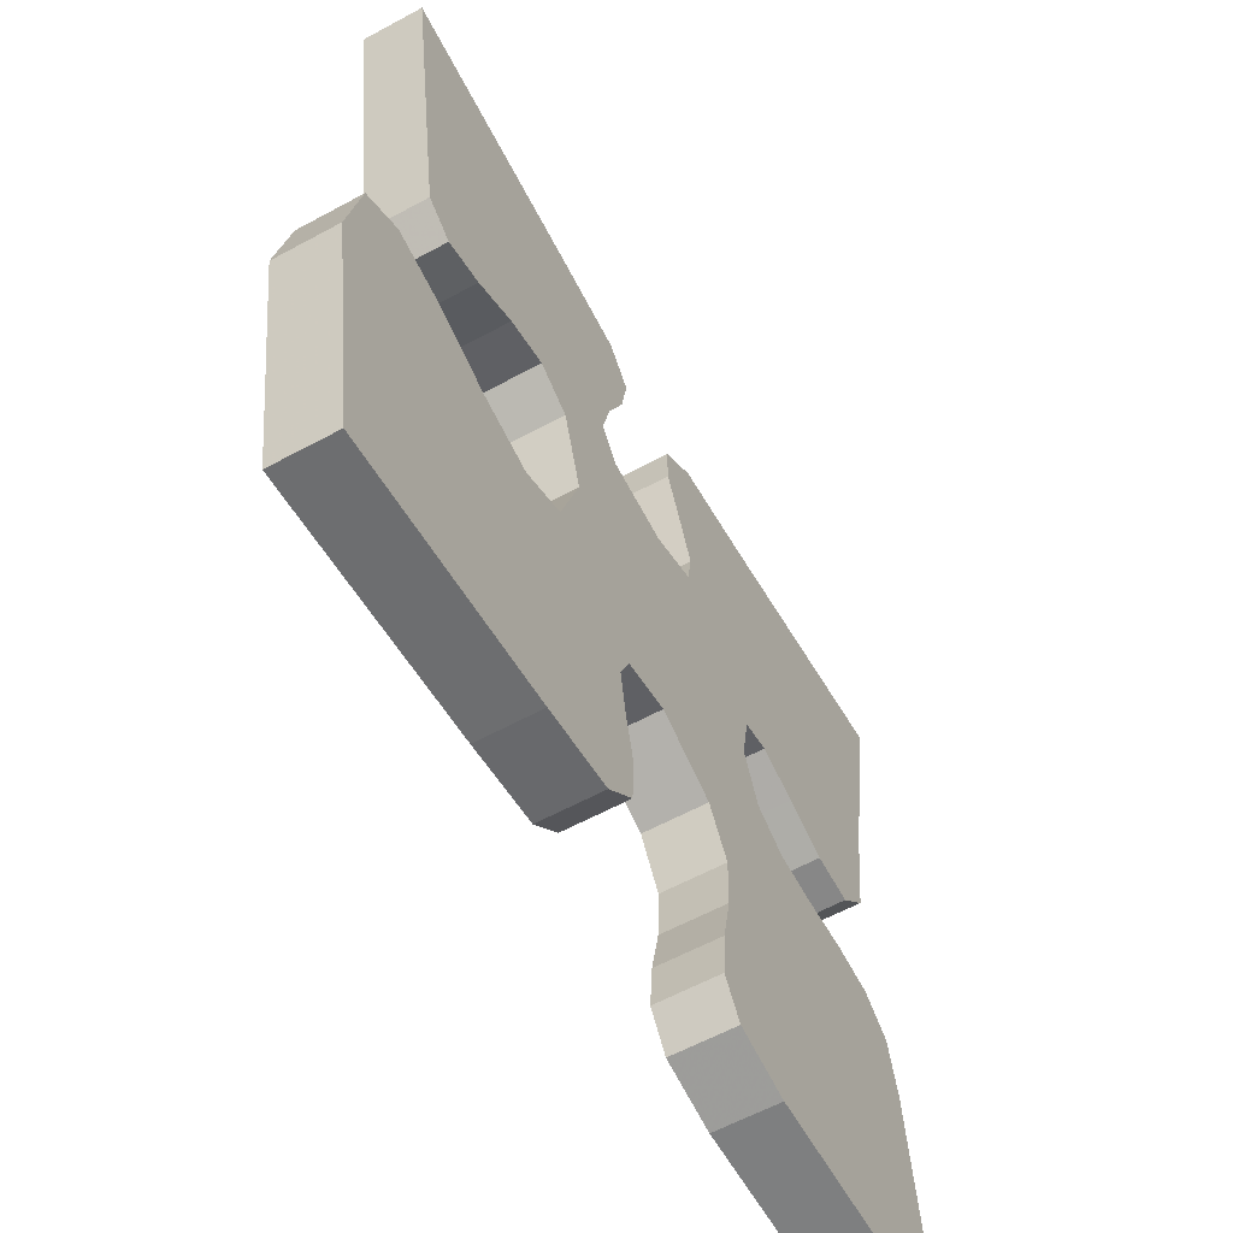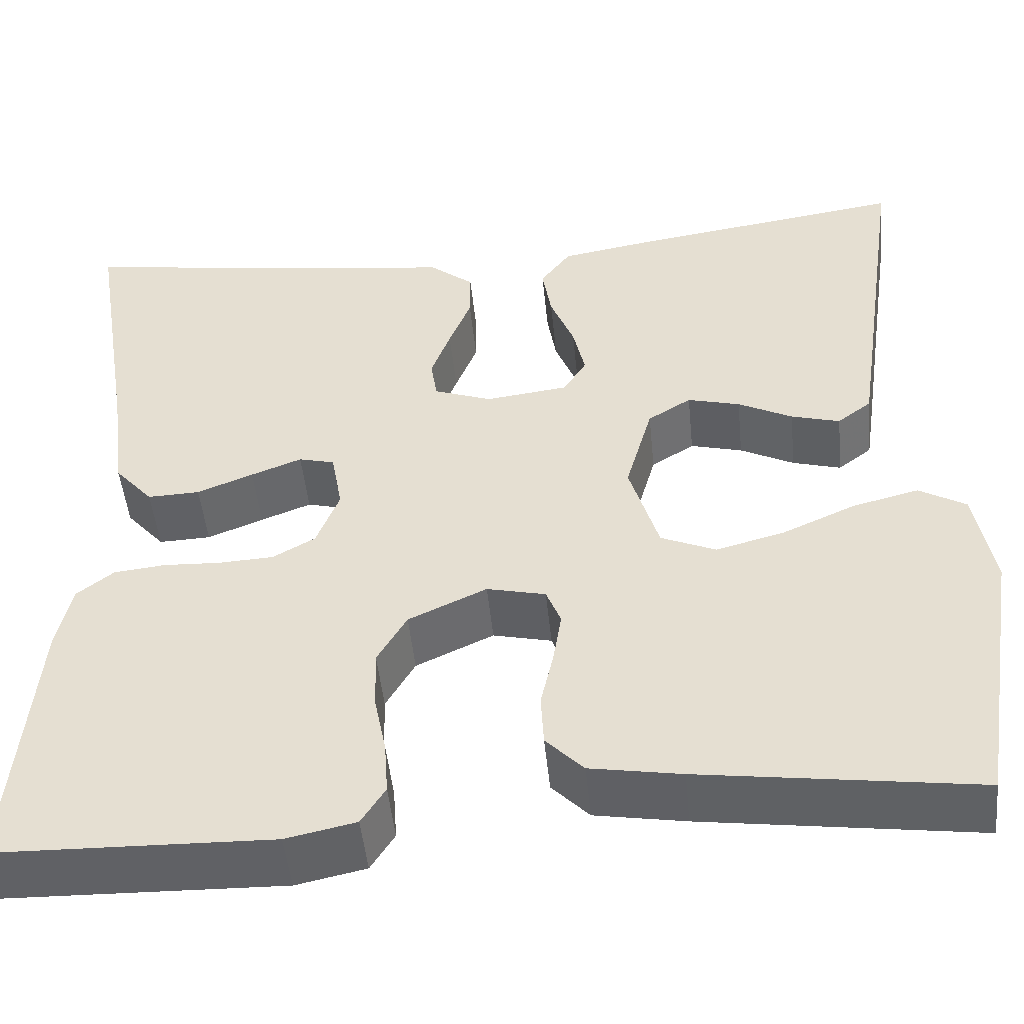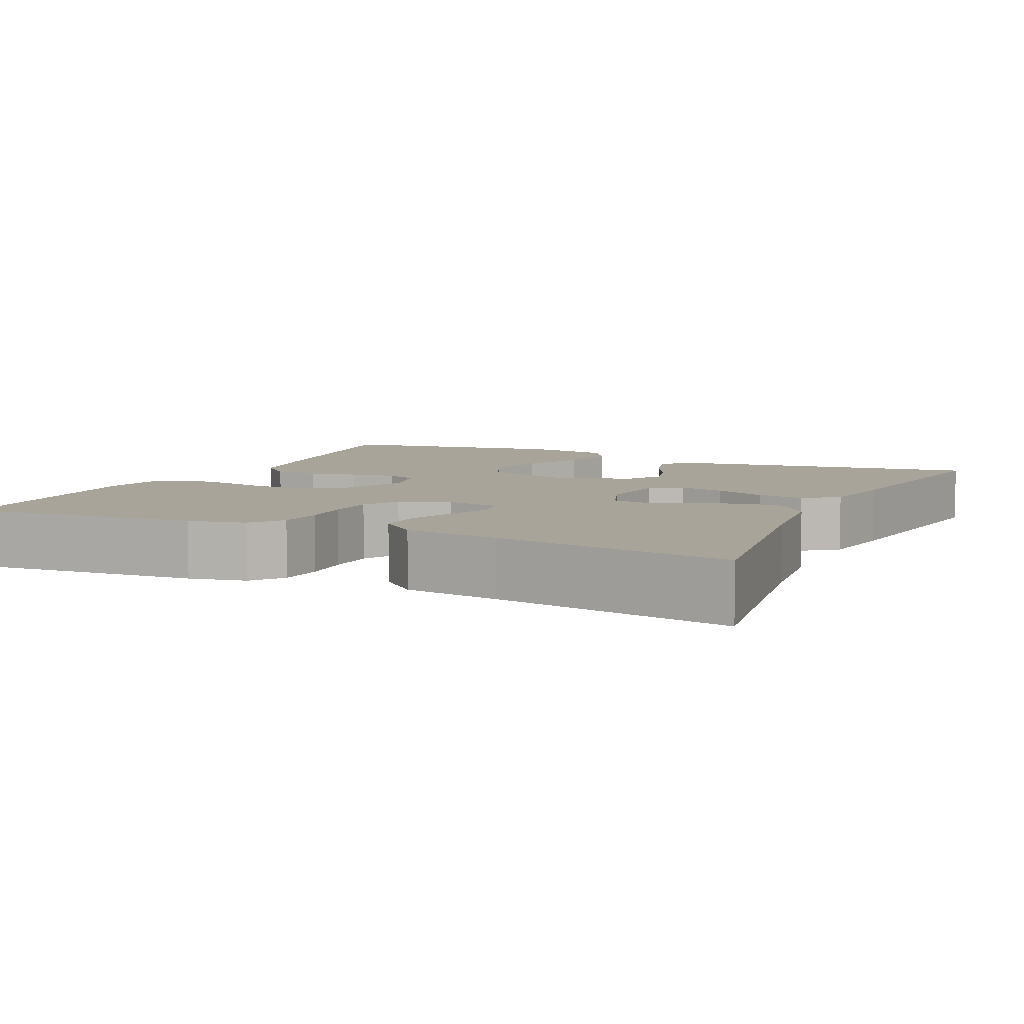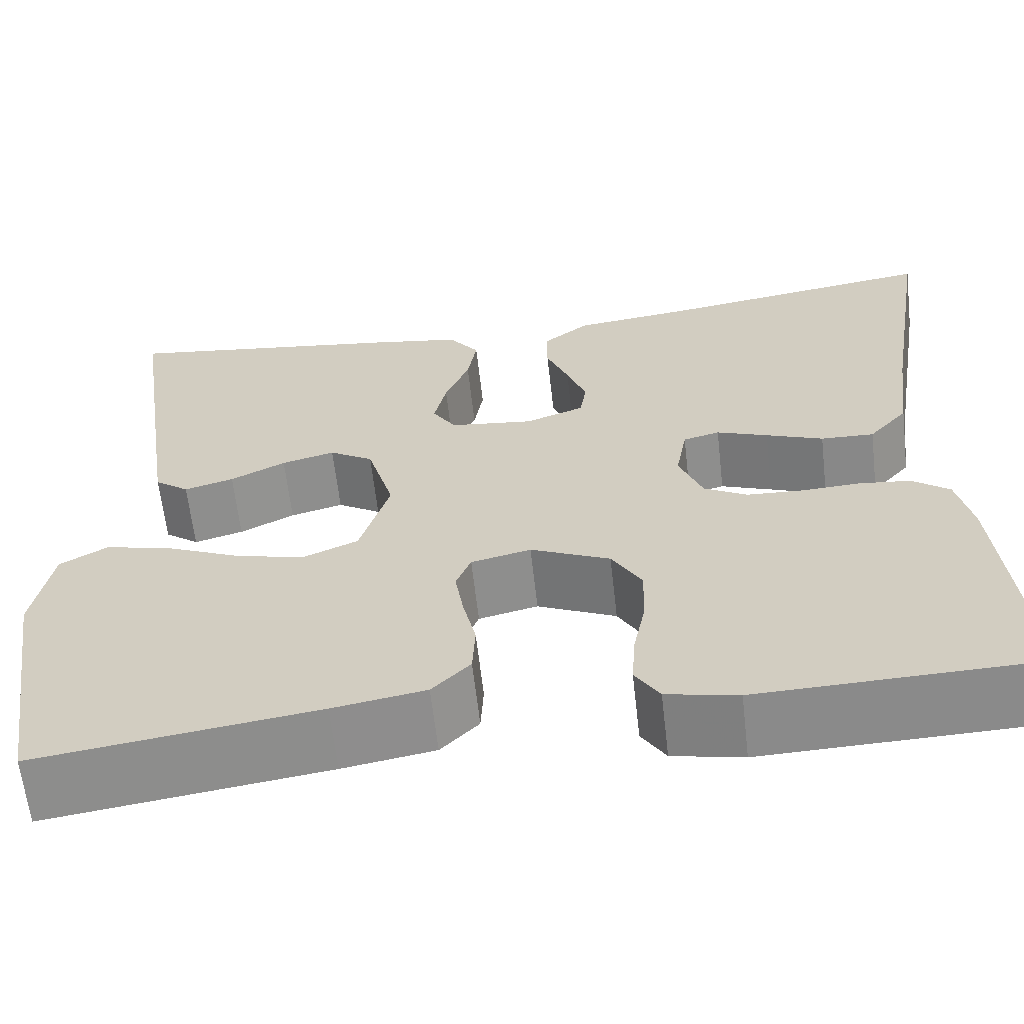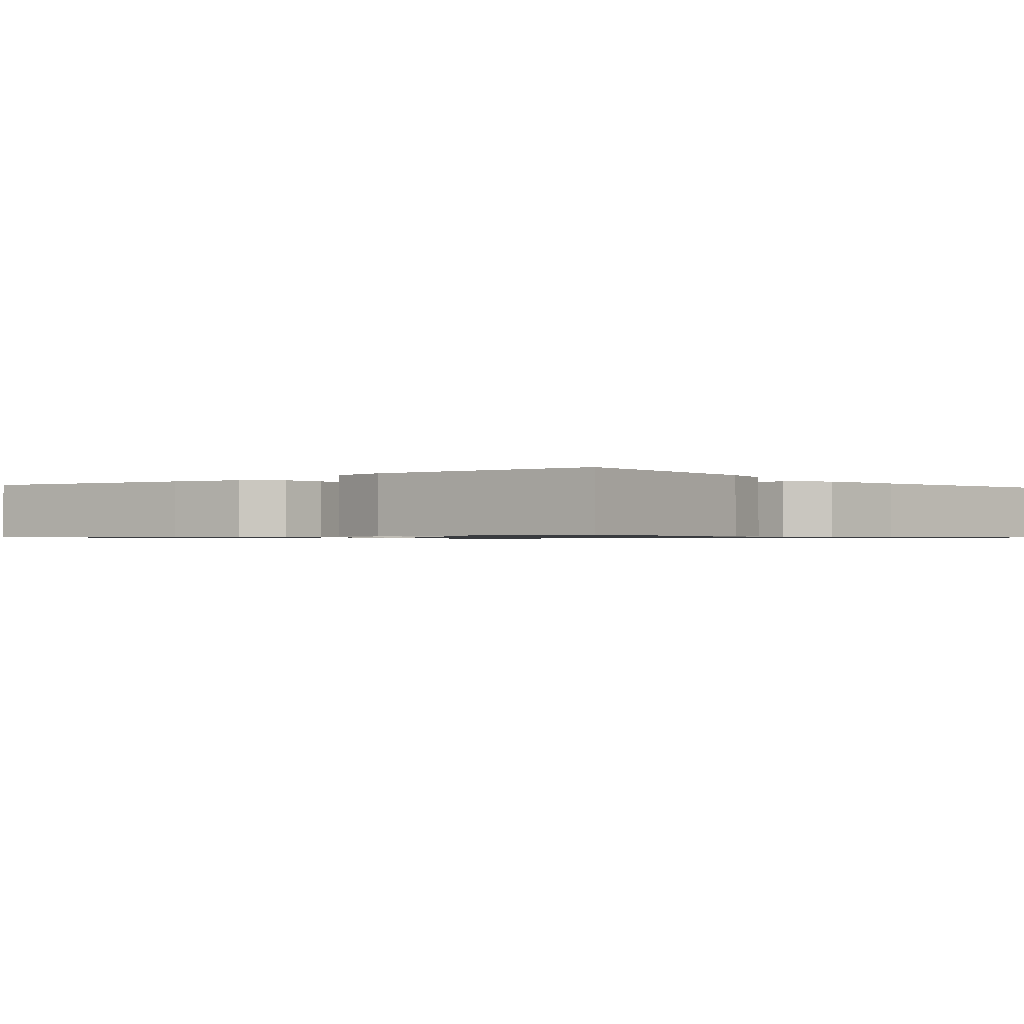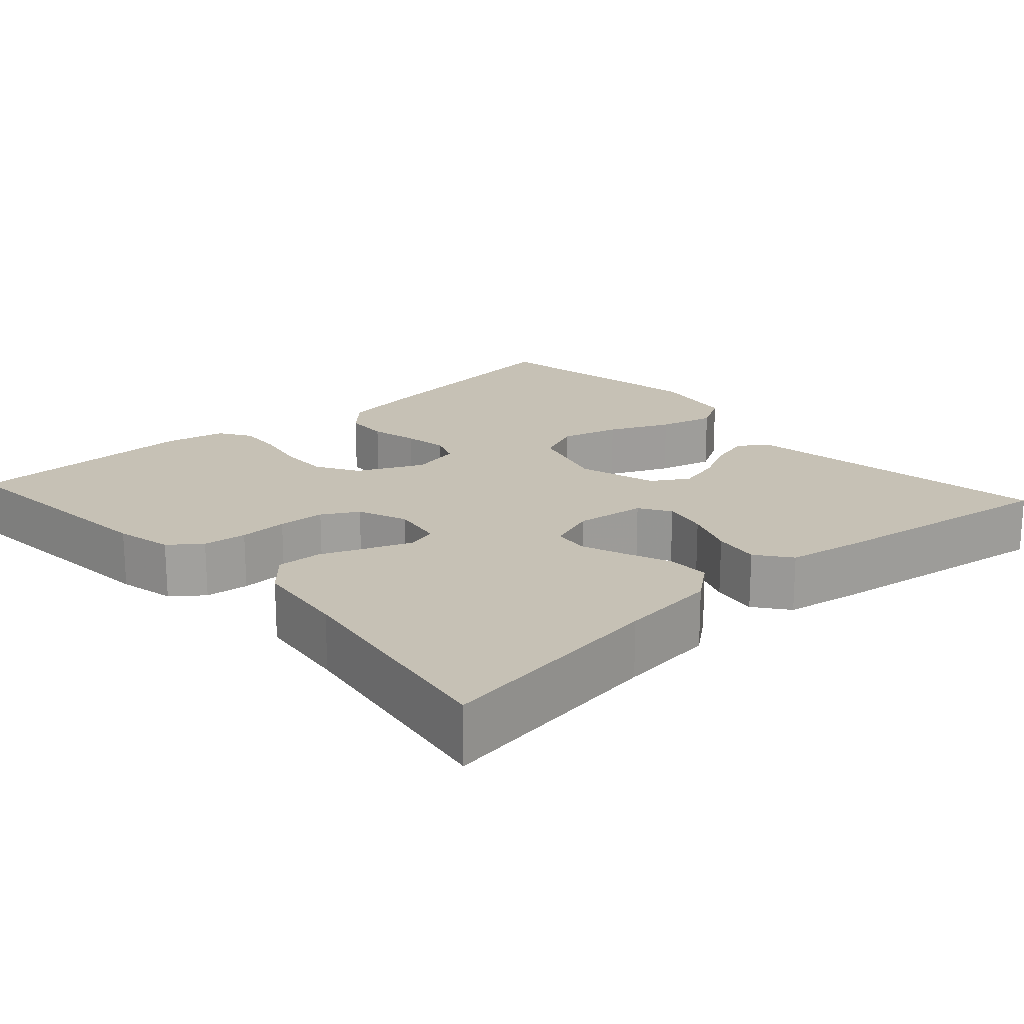
<metadata>
{"format":"obj","ext":"obj","renderer":"f3d","projection":"perspective","resolution":1024,"background":"white","views":[{"elev":-60.9,"azim":118.9,"up":"+Z"},{"elev":-48.9,"azim":5.7,"up":"+Z"},{"elev":7.1,"azim":-64.8,"up":"+Y"},{"elev":-63.2,"azim":-173.5,"up":"+Z"},{"elev":-0.9,"azim":-140.2,"up":"+Y"},{"elev":18.8,"azim":-42.1,"up":"+Y"}]}
</metadata>
<code>
v -0.5 0.07 0.5
v -0.2 0.07 0.455
v -0.074 0.07 0.44
v -0.025 0.07 0.401
v -0.025 0.07 0.347
v -0.049 0.07 0.287
v -0.07 0.07 0.23
v -0.063 0.07 0.185
v 0 0.07 0.162
v 0.09 0.07 0.173
v 0.115 0.07 0.213
v 0.102 0.07 0.271
v 0.076 0.07 0.336
v 0.066 0.07 0.396
v 0.099 0.07 0.44
v 0.2 0.07 0.457
v 0.5 0.07 0.5
v 0.456 0.07 0.2
v 0.441 0.07 0.099
v 0.404 0.07 0.071
v 0.351 0.07 0.086
v 0.292 0.07 0.116
v 0.235 0.07 0.131
v 0.188 0.07 0.102
v 0.159 0.07 0
v 0.191 0.07 -0.106
v 0.251 0.07 -0.132
v 0.326 0.07 -0.112
v 0.405 0.07 -0.077
v 0.477 0.07 -0.059
v 0.528 0.07 -0.089
v 0.548 0.07 -0.2
v 0.5 0.07 -0.5
v 0.2 0.07 -0.458
v 0.101 0.07 -0.441
v 0.06 0.07 -0.399
v 0.057 0.07 -0.342
v 0.071 0.07 -0.28
v 0.08 0.07 -0.223
v 0.064 0.07 -0.183
v 0 0.07 -0.168
v -0.085 0.07 -0.207
v -0.117 0.07 -0.262
v -0.115 0.07 -0.328
v -0.102 0.07 -0.393
v -0.098 0.07 -0.451
v -0.124 0.07 -0.492
v -0.2 0.07 -0.508
v -0.5 0.07 -0.5
v -0.474 0.07 -0.2
v -0.458 0.07 -0.127
v -0.418 0.07 -0.096
v -0.362 0.07 -0.09
v -0.3 0.07 -0.093
v -0.24 0.07 -0.09
v -0.194 0.07 -0.064
v -0.169 0.07 0
v -0.181 0.07 0.067
v -0.22 0.07 0.077
v -0.275 0.07 0.056
v -0.336 0.07 0.032
v -0.393 0.07 0.03
v -0.435 0.07 0.078
v -0.451 0.07 0.2
v -0.5 0 0.5
v -0.2 0 0.455
v -0.074 0 0.44
v -0.025 0 0.401
v -0.025 0 0.347
v -0.049 0 0.287
v -0.07 0 0.23
v -0.063 0 0.185
v 0 0 0.162
v 0.09 0 0.173
v 0.115 0 0.213
v 0.102 0 0.271
v 0.076 0 0.336
v 0.066 0 0.396
v 0.099 0 0.44
v 0.2 0 0.457
v 0.5 0 0.5
v 0.456 0 0.2
v 0.441 0 0.099
v 0.404 0 0.071
v 0.351 0 0.086
v 0.292 0 0.116
v 0.235 0 0.131
v 0.188 0 0.102
v 0.159 0 0
v 0.191 0 -0.106
v 0.251 0 -0.132
v 0.326 0 -0.112
v 0.405 0 -0.077
v 0.477 0 -0.059
v 0.528 0 -0.089
v 0.548 0 -0.2
v 0.5 0 -0.5
v 0.2 0 -0.458
v 0.101 0 -0.441
v 0.06 0 -0.399
v 0.057 0 -0.342
v 0.071 0 -0.28
v 0.08 0 -0.223
v 0.064 0 -0.183
v 0 0 -0.168
v -0.085 0 -0.207
v -0.117 0 -0.262
v -0.115 0 -0.328
v -0.102 0 -0.393
v -0.098 0 -0.451
v -0.124 0 -0.492
v -0.2 0 -0.508
v -0.5 0 -0.5
v -0.474 0 -0.2
v -0.458 0 -0.127
v -0.418 0 -0.096
v -0.362 0 -0.09
v -0.3 0 -0.093
v -0.24 0 -0.09
v -0.194 0 -0.064
v -0.169 0 0
v -0.181 0 0.067
v -0.22 0 0.077
v -0.275 0 0.056
v -0.336 0 0.032
v -0.393 0 0.03
v -0.435 0 0.078
v -0.451 0 0.2
f 61 62 63 64
f 60 61 64 1
f 59 60 1 2
f 58 59 2 3
f 57 58 3 4
f 51 52 53 54
f 51 54 55
f 50 51 55
f 49 50 55
f 48 49 55 56
f 44 45 46 47
f 43 44 47 48
f 35 36 37 38
f 35 38 39
f 34 35 39
f 33 34 39 40
f 31 32 33 40
f 28 29 30 31
f 27 28 31 40
f 19 20 21 22
f 19 22 23
f 18 19 23
f 17 18 23
f 16 17 23 24
f 12 13 14 15
f 11 12 15 16
f 57 4 5 6
f 57 6 7
f 43 48 56 57
f 42 43 57 7
f 26 27 40 41
f 25 26 41
f 11 16 24 25
f 10 11 25 41
f 9 10 41 42
f 42 7 8
f 8 9 42
f 128 127 126 125
f 65 128 125 124
f 66 65 124 123
f 67 66 123 122
f 68 67 122 121
f 118 117 116 115
f 119 118 115
f 119 115 114
f 119 114 113
f 120 119 113 112
f 111 110 109 108
f 112 111 108 107
f 102 101 100 99
f 103 102 99
f 103 99 98
f 104 103 98 97
f 104 97 96 95
f 95 94 93 92
f 104 95 92 91
f 86 85 84 83
f 87 86 83
f 87 83 82
f 87 82 81
f 88 87 81 80
f 79 78 77 76
f 80 79 76 75
f 70 69 68 121
f 71 70 121
f 121 120 112 107
f 71 121 107 106
f 105 104 91 90
f 105 90 89
f 89 88 80 75
f 105 89 75 74
f 106 105 74 73
f 72 71 106
f 106 73 72
f 1 65 66 2
f 2 66 67 3
f 3 67 68 4
f 4 68 69 5
f 5 69 70 6
f 6 70 71 7
f 7 71 72 8
f 8 72 73 9
f 9 73 74 10
f 10 74 75 11
f 11 75 76 12
f 12 76 77 13
f 13 77 78 14
f 14 78 79 15
f 15 79 80 16
f 16 80 81 17
f 17 81 82 18
f 18 82 83 19
f 19 83 84 20
f 20 84 85 21
f 21 85 86 22
f 22 86 87 23
f 23 87 88 24
f 24 88 89 25
f 25 89 90 26
f 26 90 91 27
f 27 91 92 28
f 28 92 93 29
f 29 93 94 30
f 30 94 95 31
f 31 95 96 32
f 32 96 97 33
f 33 97 98 34
f 34 98 99 35
f 35 99 100 36
f 36 100 101 37
f 37 101 102 38
f 38 102 103 39
f 39 103 104 40
f 40 104 105 41
f 41 105 106 42
f 42 106 107 43
f 43 107 108 44
f 44 108 109 45
f 45 109 110 46
f 46 110 111 47
f 47 111 112 48
f 48 112 113 49
f 49 113 114 50
f 50 114 115 51
f 51 115 116 52
f 52 116 117 53
f 53 117 118 54
f 54 118 119 55
f 55 119 120 56
f 56 120 121 57
f 57 121 122 58
f 58 122 123 59
f 59 123 124 60
f 60 124 125 61
f 61 125 126 62
f 62 126 127 63
f 63 127 128 64
f 64 128 65 1

</code>
